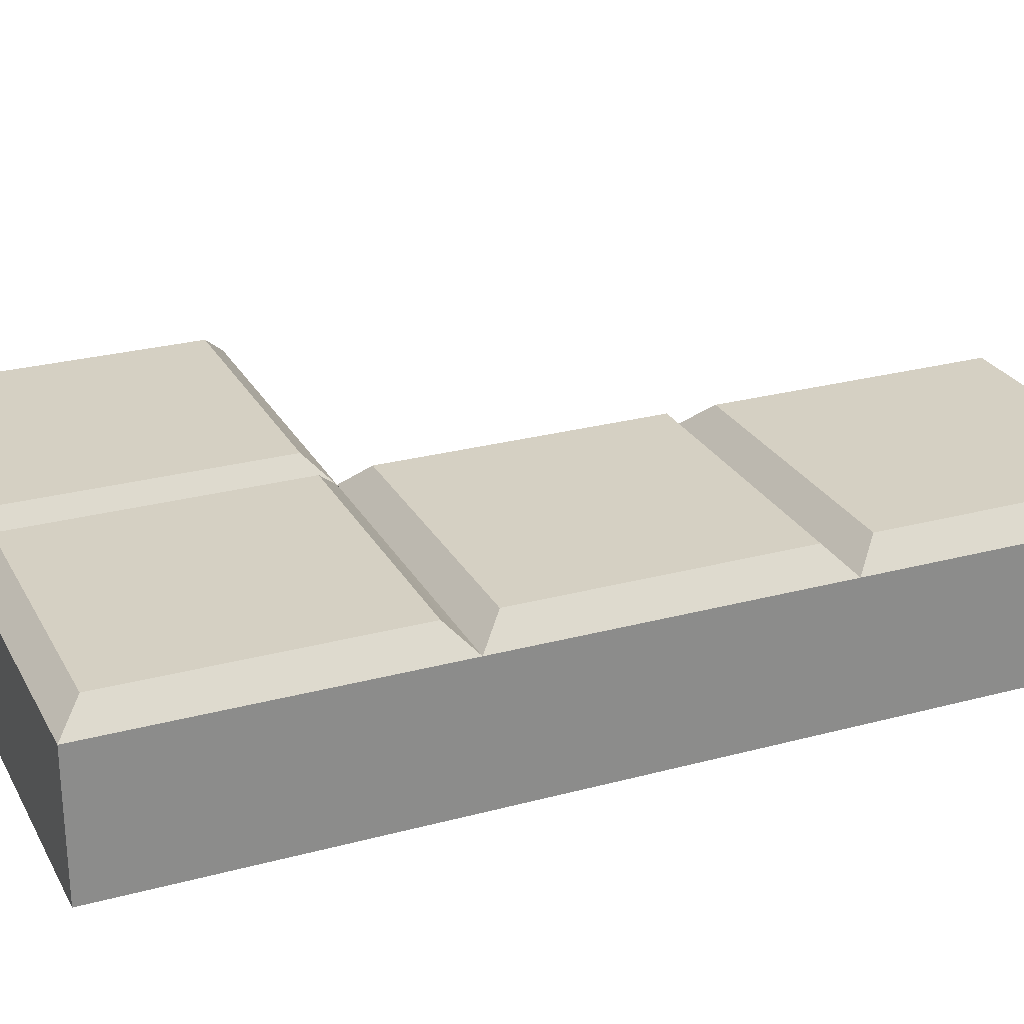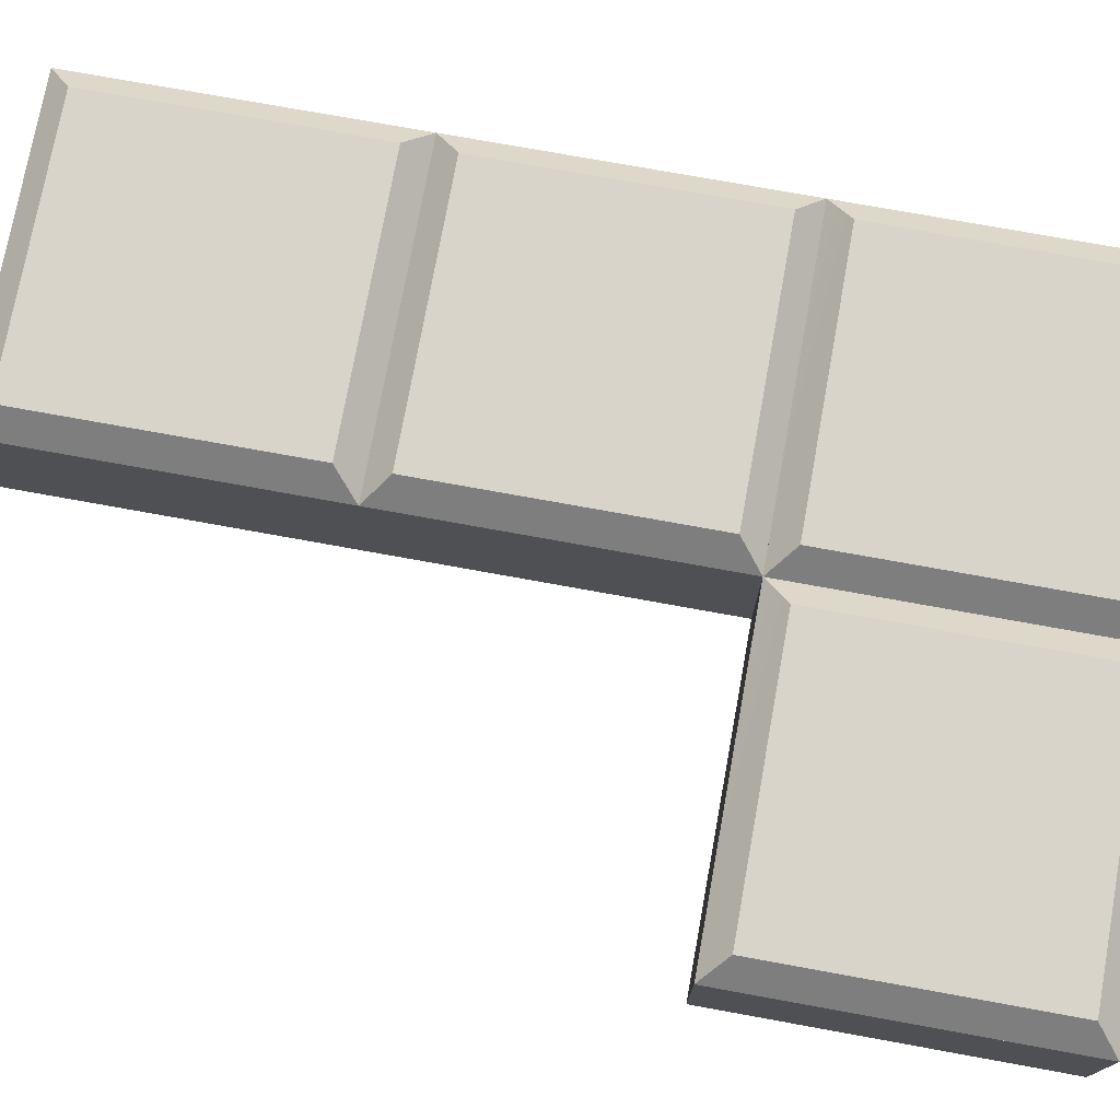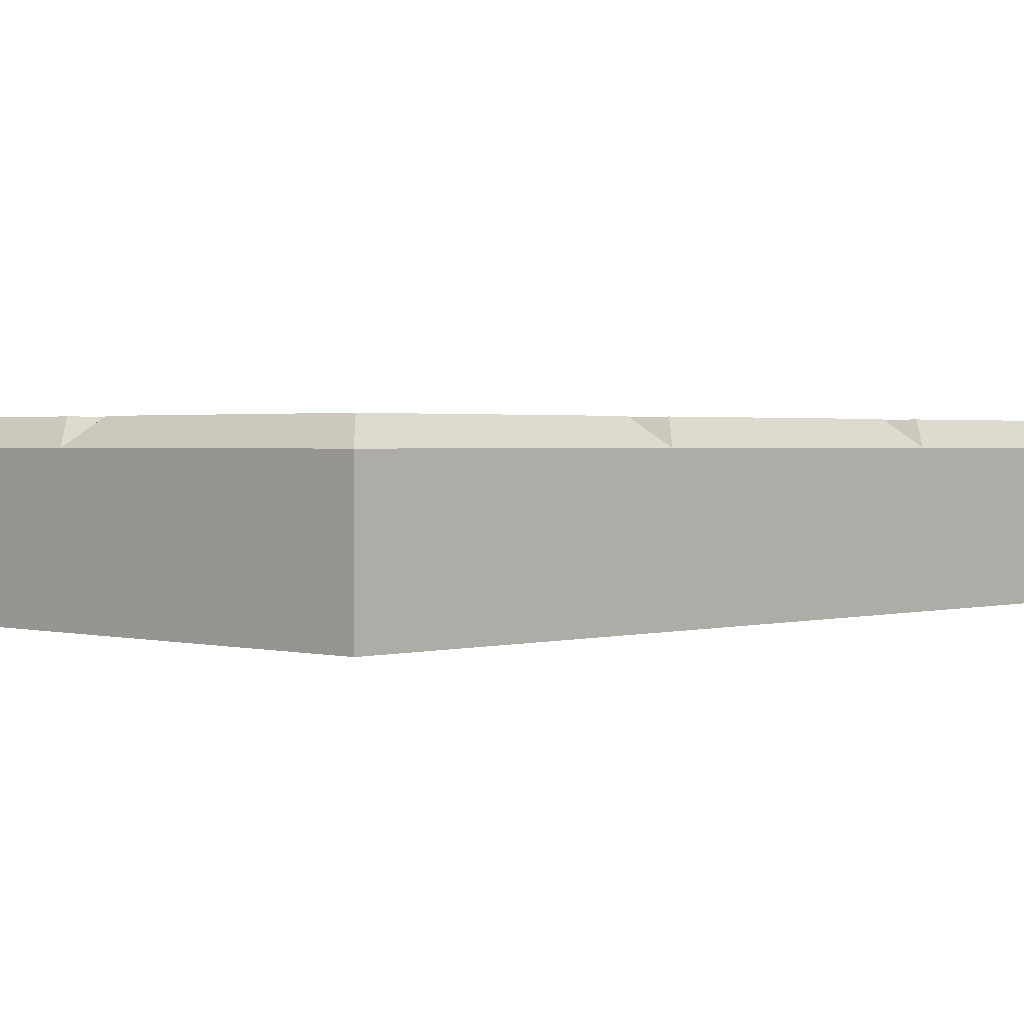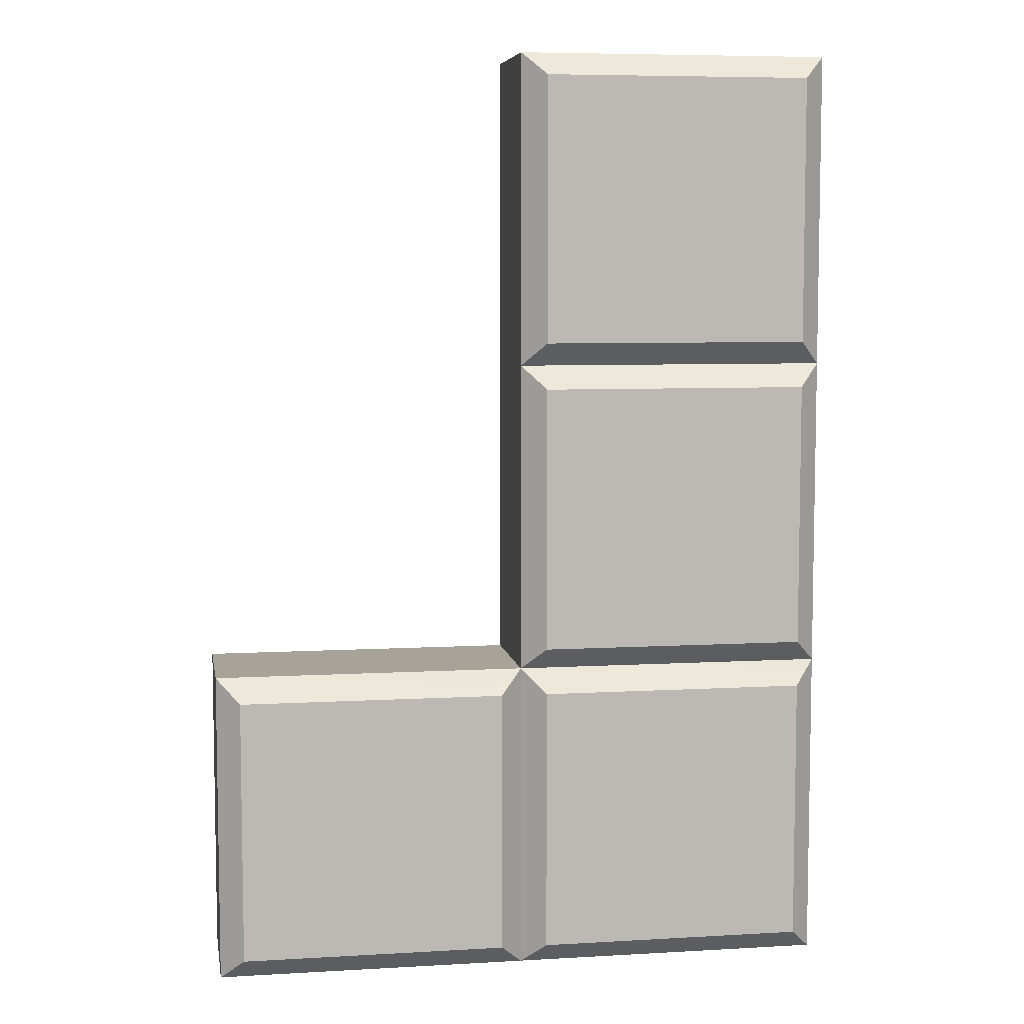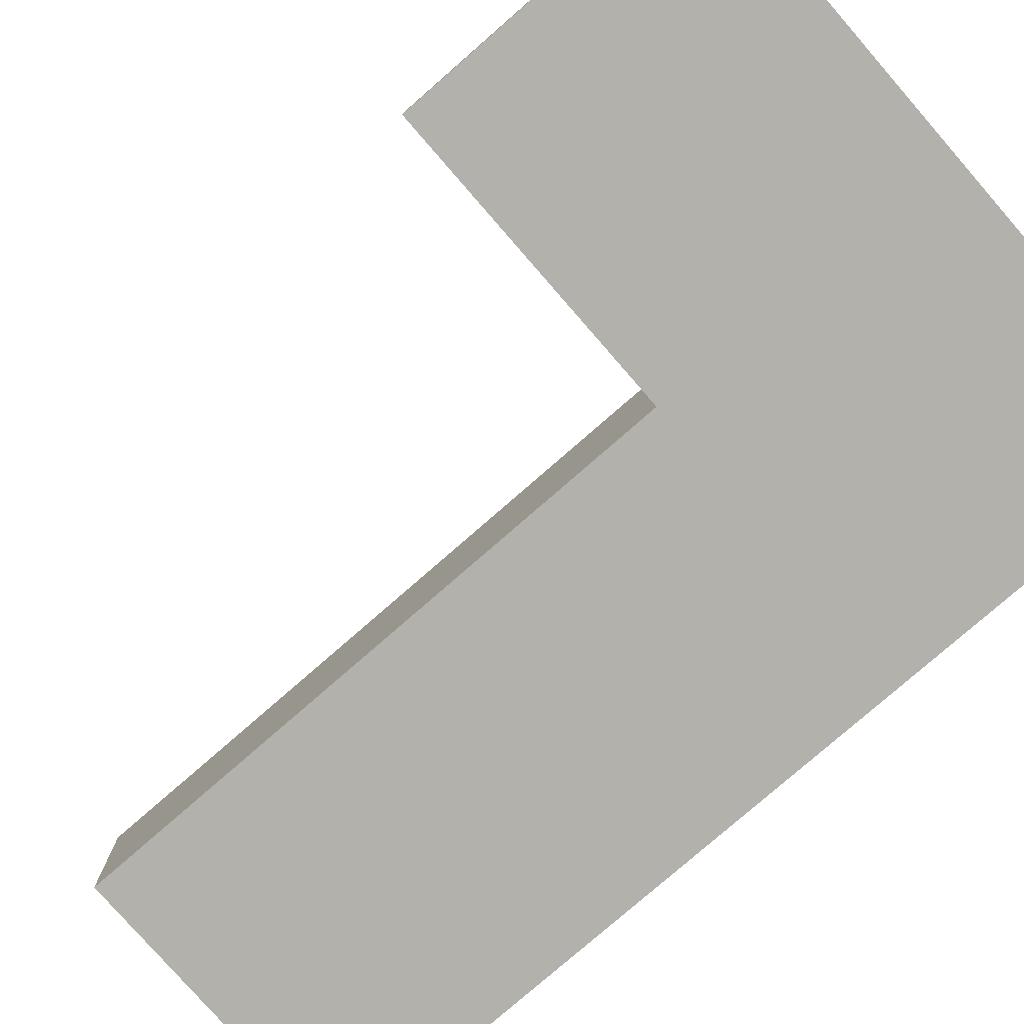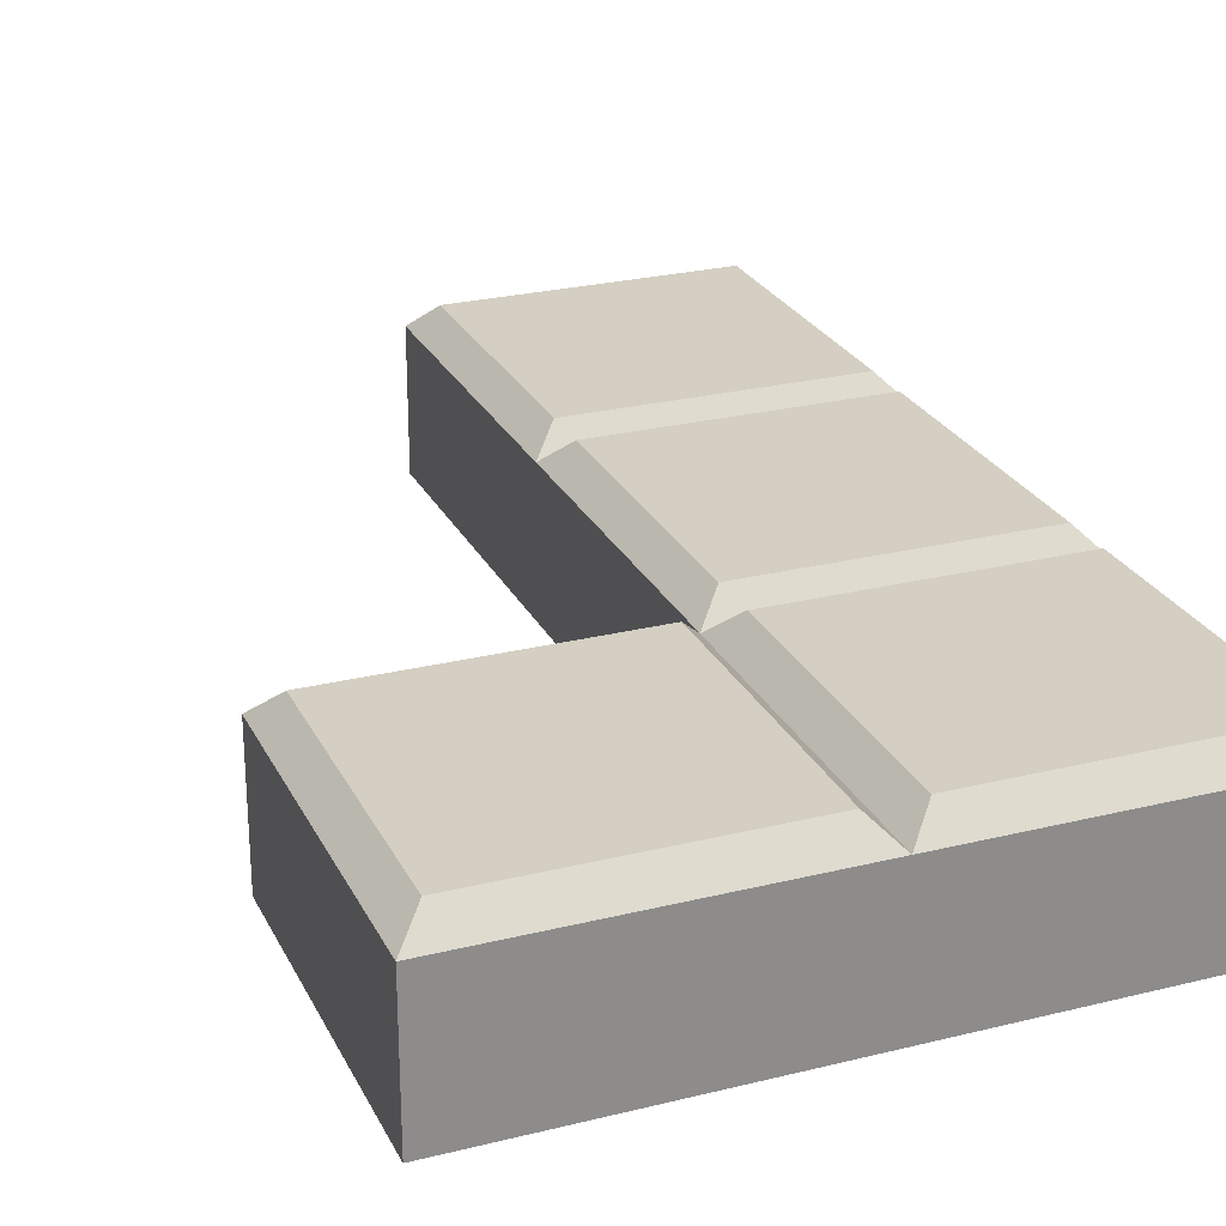
<metadata>
{"format":"obj","ext":"obj","renderer":"f3d","projection":"perspective","resolution":1024,"background":"white","views":[{"elev":26.1,"azim":66.9,"up":"+Z"},{"elev":74.9,"azim":-79.7,"up":"+Z"},{"elev":1.5,"azim":44.0,"up":"+Z"},{"elev":6.9,"azim":-9.5,"up":"+Y"},{"elev":-78.9,"azim":-48.9,"up":"+Z"},{"elev":25.7,"azim":-21.6,"up":"+Z"}]}
</metadata>
<code>
o Block_J_Block_J_Block_basic_Würfel.004
v -1e-06 -0.5 0.1757
v 0.07425 -0.5743 0.25
v 0.9257 -0.5743 0.25
v 0 -1.5 0.1757
v 1 -1.5 -0.25
v 1 -1.5 0.1757
v -1e-06 -0.5 0.1757
v 1 -1.5 0.1757
v 1 -1.5 0.1757
v 0.9257 -1.426 0.25
v 1 -0.5 -0.25
v 0.07425 -1.426 0.25
v 1 -0.5 0.1757
v 0 -0.5 -0.25
v 0 -1.5 -0.25
v 1 -0.5 0.1757
v -1e-06 0.5 0.1757
v 0.07425 0.4257 0.25
v 0.9257 0.4257 0.25
v 0 -0.5 0.1757
v 1 -0.5 -0.25
v 1 -0.5 0.1757
v -1e-06 0.5 0.1757
v 1 -0.5 0.1757
v 1 -0.5 0.1757
v 0.9257 -0.4257 0.25
v 1 0.5 -0.25
v 0.07425 -0.4257 0.25
v 1 0.5 0.1757
v 0 0.5 -0.25
v 0 -0.5 -0.25
v 1 0.5 0.1757
v -1e-06 1.5 0.1757
v 0.07425 1.426 0.25
v 0.9257 1.426 0.25
v 0 0.5 0.1757
v 1 0.5 -0.25
v 1 0.5 0.1757
v -1e-06 1.5 0.1757
v 1 0.5 0.1757
v 1 0.5 0.1757
v 0.9257 0.5743 0.25
v 1 1.5 -0.25
v 0.07425 0.5743 0.25
v 1 1.5 0.1757
v 0 1.5 -0.25
v 0 0.5 -0.25
v 1 1.5 0.1757
v -1 -0.5 0.1757
v -0.9257 -0.5743 0.25
v -0.07425 -0.5743 0.25
v -1 -1.5 0.1757
v 0 -1.5 -0.25
v 0 -1.5 0.1757
v -1 -0.5 0.1757
v 0 -1.5 0.1757
v 0 -1.5 0.1757
v -0.07425 -1.426 0.25
v 0 -0.5 -0.25
v -0.9257 -1.426 0.25
v -1e-06 -0.5 0.1757
v -1 -0.5 -0.25
v -1 -1.5 -0.25
v 0 -0.5 0.1757
v -1e-06 -0.5 0.1757
v 1 1.5 0.1757
v 1 0.5 0.1757
v 1 -0.5 0.1757
f 1 2 3
f 4 5 6
f 4 2 7
f 8 9 10
f 8 5 11
f 3 12 10
f 13 10 9
f 4 14 15
f 5 14 11
f 14 13 11
f 13 16 3
f 16 1 3
f 4 15 5
f 4 12 2
f 10 12 4
f 4 8 10
f 11 16 8
f 16 13 8
f 13 9 8
f 3 2 12
f 13 3 10
f 4 1 14
f 5 15 14
f 14 1 13
f 17 18 19
f 20 21 22
f 20 18 23
f 24 25 26
f 24 21 27
f 19 28 26
f 29 26 25
f 20 30 31
f 21 30 27
f 30 29 27
f 29 32 19
f 32 17 19
f 20 31 21
f 20 28 18
f 26 28 20
f 20 24 26
f 27 32 24
f 32 29 24
f 29 25 24
f 19 18 28
f 29 19 26
f 20 17 30
f 21 31 30
f 30 17 29
f 33 34 35
f 36 37 38
f 36 34 39
f 40 41 42
f 40 37 43
f 35 44 42
f 45 42 41
f 36 46 47
f 37 46 43
f 46 45 43
f 45 48 35
f 48 33 35
f 36 47 37
f 36 44 34
f 42 44 36
f 36 40 42
f 43 48 40
f 48 45 40
f 45 41 40
f 35 34 44
f 45 35 42
f 36 33 46
f 37 47 46
f 46 33 45
f 49 50 51
f 52 53 54
f 52 50 55
f 56 57 58
f 56 53 59
f 51 60 58
f 61 58 57
f 52 62 63
f 53 62 59
f 62 61 59
f 61 64 51
f 64 49 51
f 52 63 53
f 52 60 50
f 58 60 52
f 52 56 58
f 59 64 56
f 64 61 56
f 61 57 56
f 51 50 60
f 61 51 58
f 52 49 62
f 53 63 62
f 62 49 61
l 14 7
l 16 68
l 68 13
l 9 6
l 30 23
l 32 67
l 67 29
l 25 22
l 46 39
l 48 66
l 66 45
l 41 38
l 62 55
l 64 65
l 65 61
l 57 54

</code>
